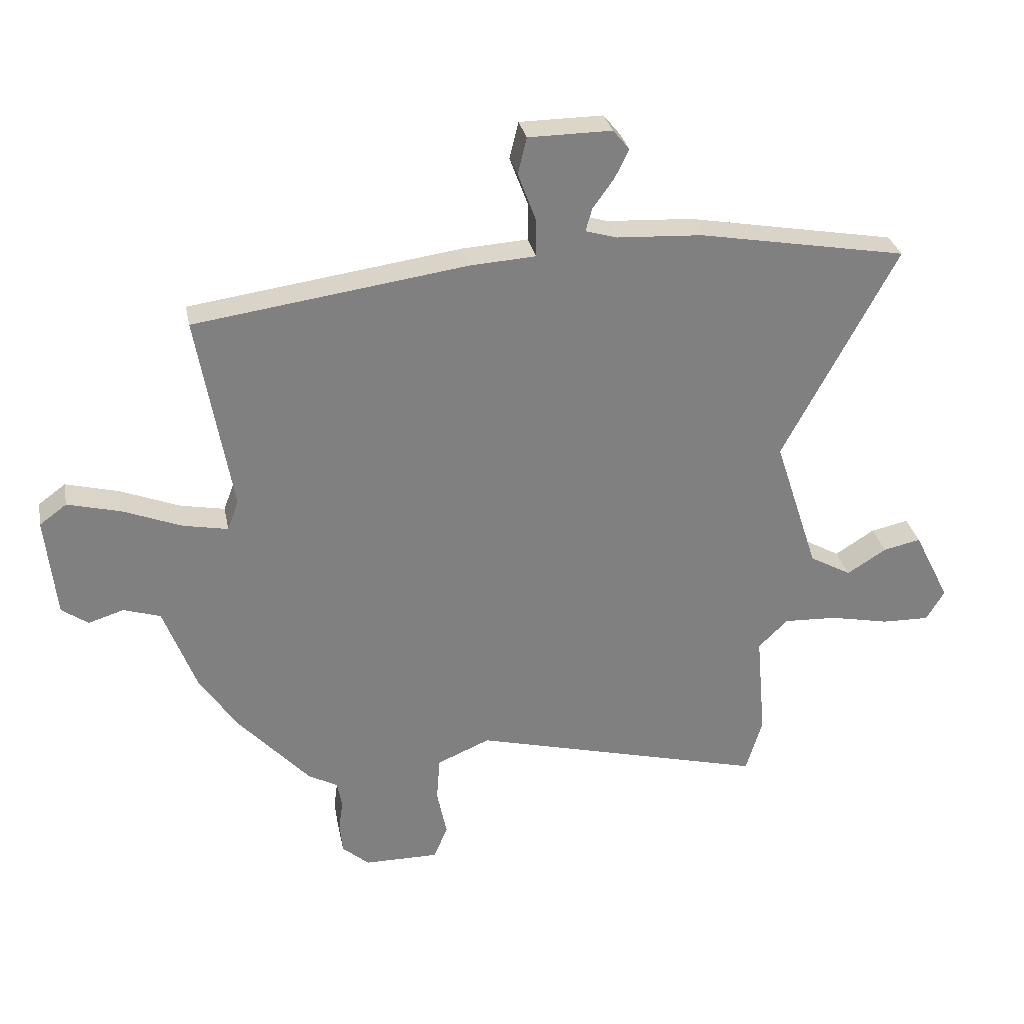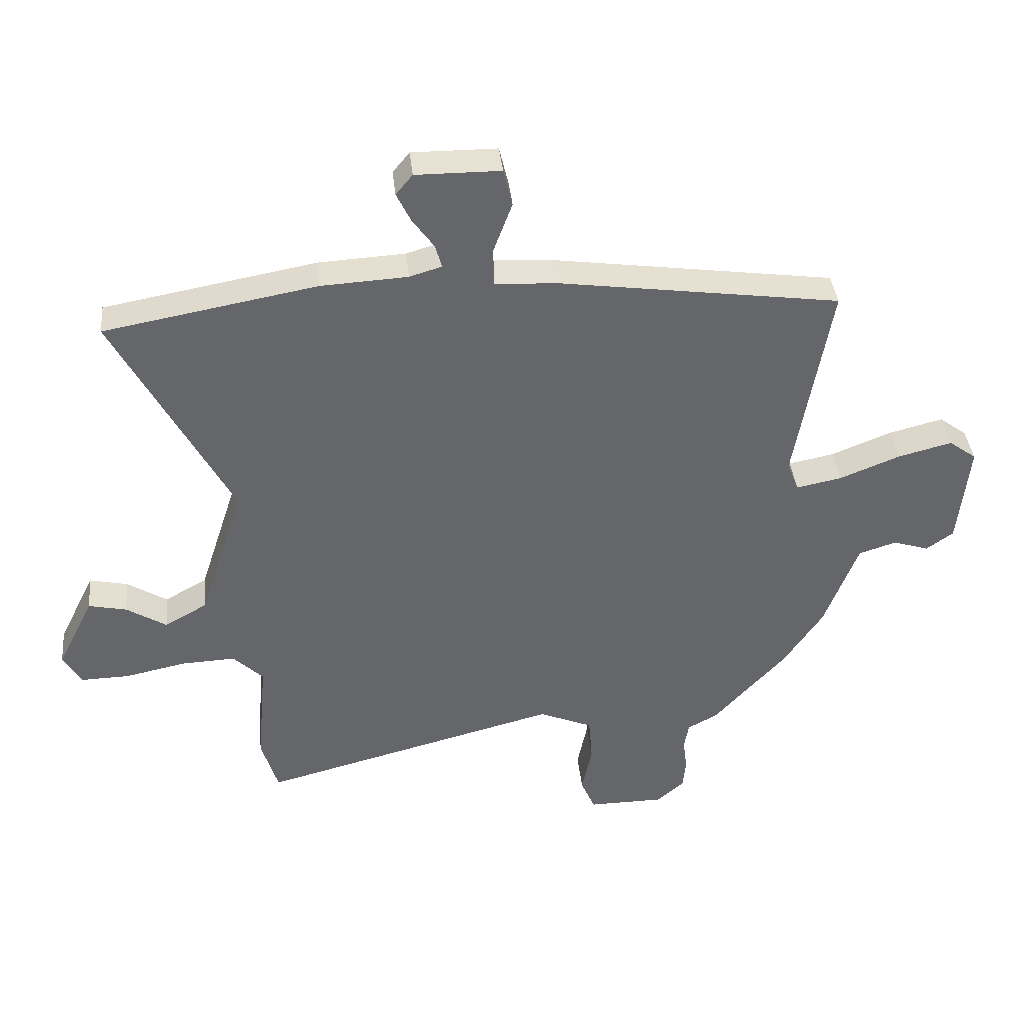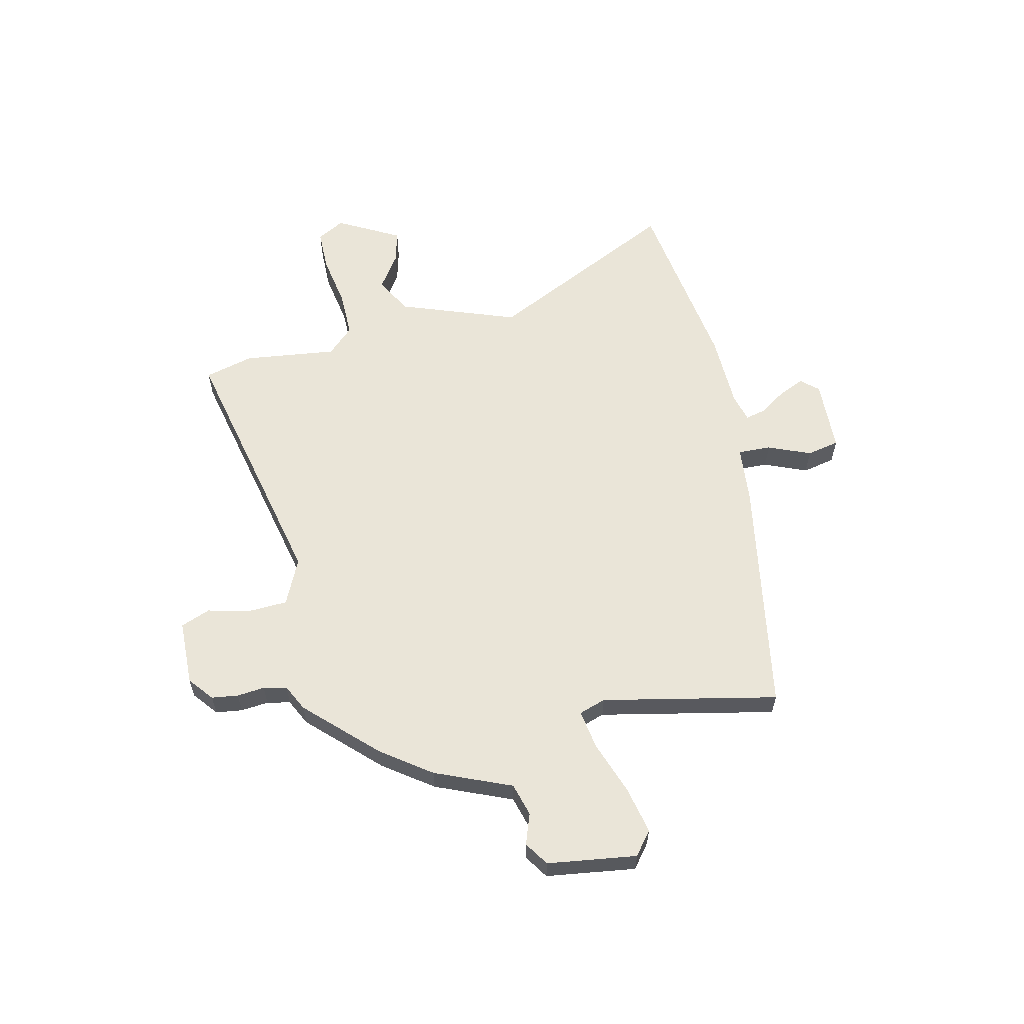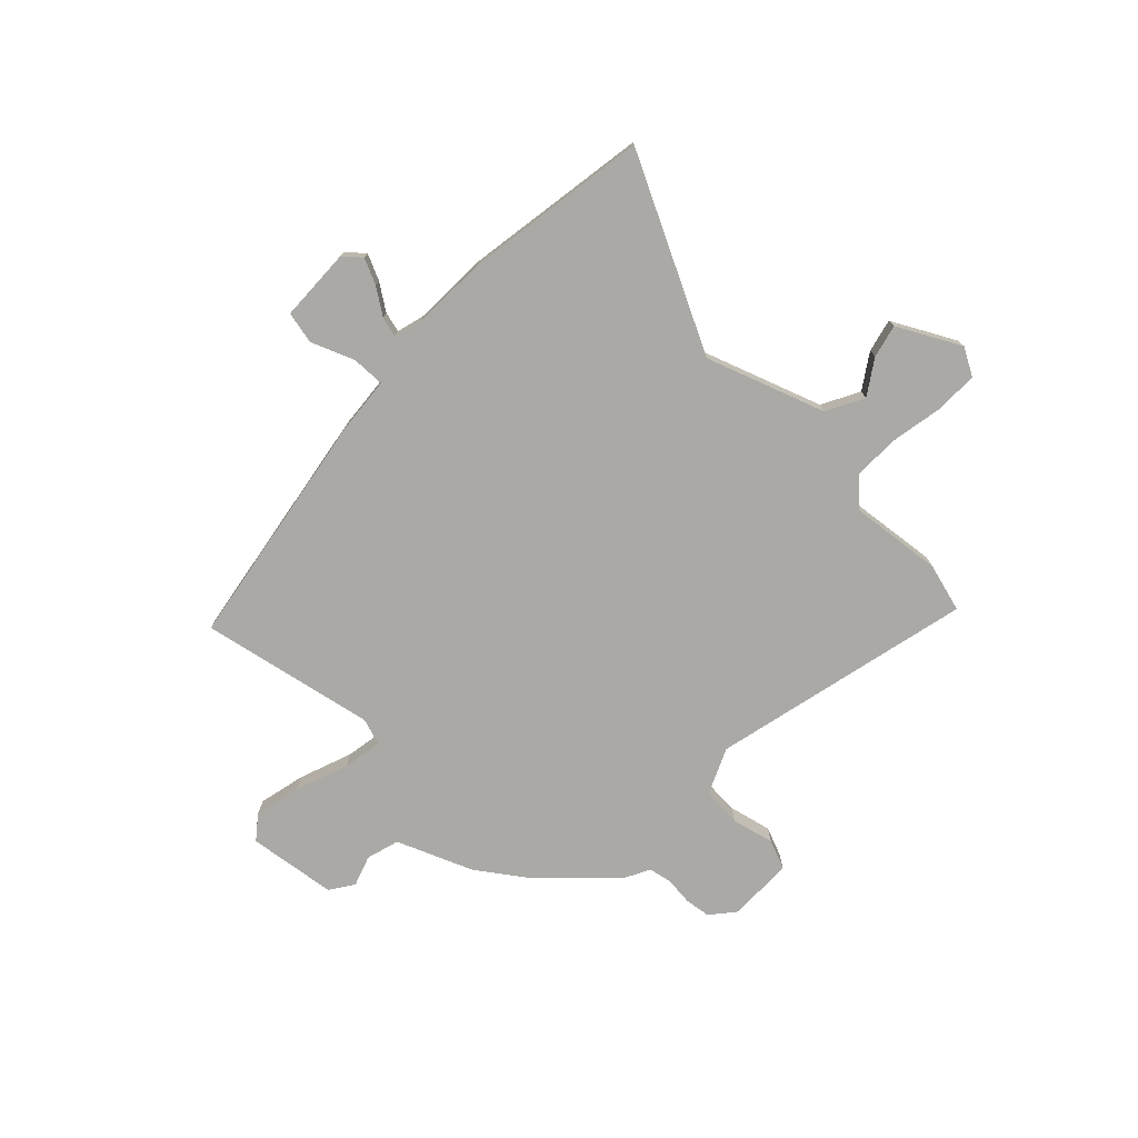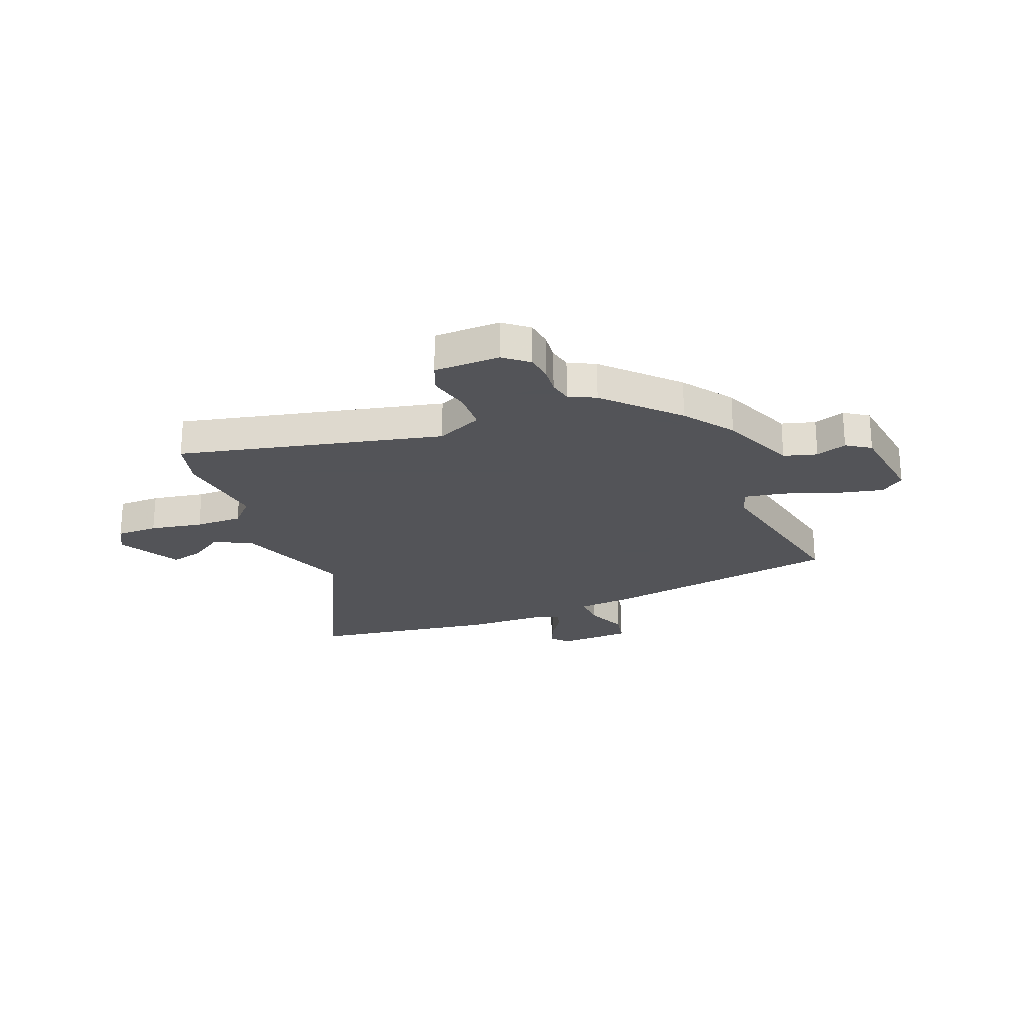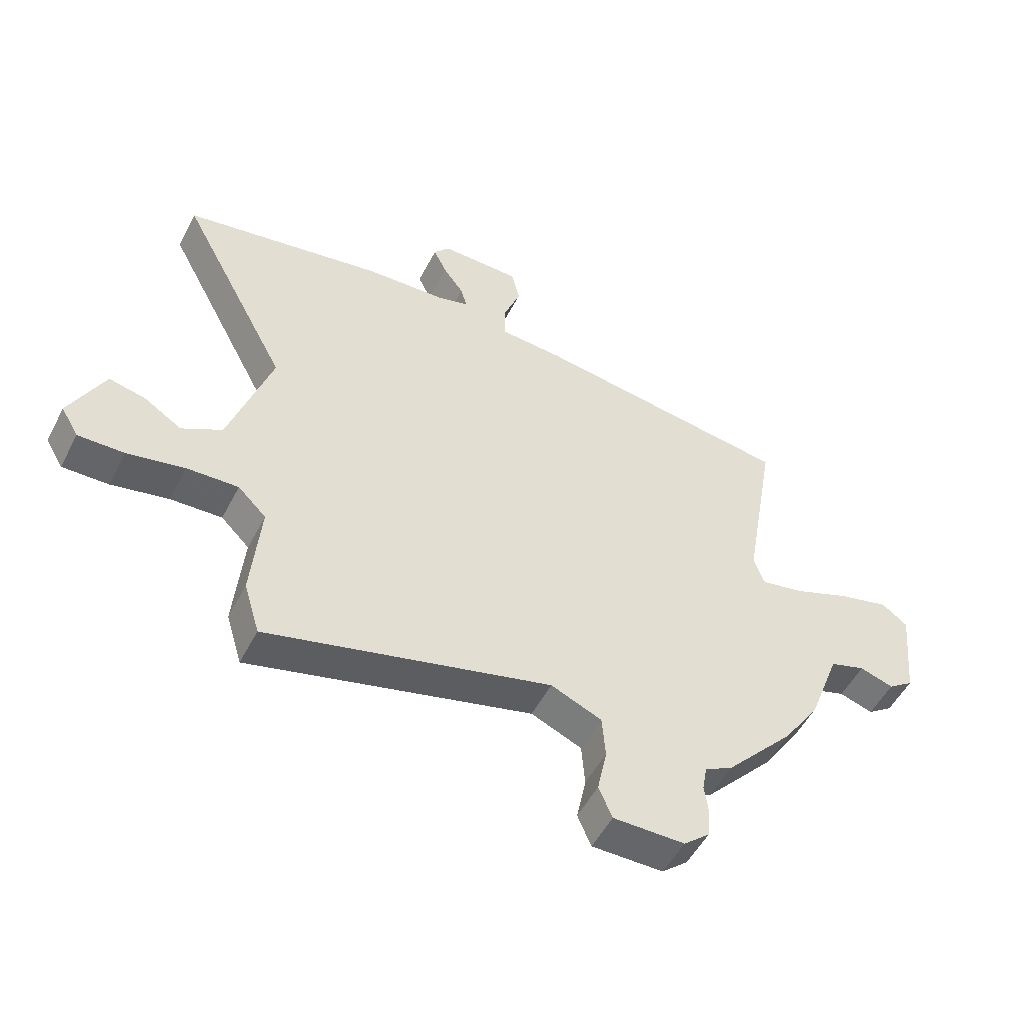
<metadata>
{"format":"obj","ext":"obj","renderer":"f3d","projection":"perspective","resolution":1024,"background":"white","views":[{"elev":30.2,"azim":-11.1,"up":"+Z"},{"elev":38.6,"azim":174.2,"up":"+Z"},{"elev":59.5,"azim":-100.9,"up":"+Y"},{"elev":-75.6,"azim":47.5,"up":"+Y"},{"elev":-23.4,"azim":-156.7,"up":"+Y"},{"elev":-52.0,"azim":153.1,"up":"+Z"}]}
</metadata>
<code>
v -0.481 0.07 -0.354
v -0.546 0.07 -0.257
v -0.602 0.07 -0.109
v -0.665 0.07 -0.089
v -0.725 0.07 -0.108
v -0.77 0.07 -0.076
v -0.788 0.07 0.096
v -0.742 0.07 0.13
v -0.652 0.07 0.107
v -0.551 0.07 0.067
v -0.475 0.07 0.052
v -0.456 0.07 0.103
v -0.515 0.07 0.442
v -0.051 0.07 0.507
v 0.06 0.07 0.514
v 0.06 0.07 0.578
v 0.029 0.07 0.661
v 0.044 0.07 0.723
v 0.186 0.07 0.724
v 0.214 0.07 0.69
v 0.19 0.07 0.641
v 0.154 0.07 0.591
v 0.143 0.07 0.552
v 0.197 0.07 0.536
v 0.342 0.07 0.528
v 0.697 0.07 0.464
v 0.503 0.07 0.1
v 0.578 0.07 -0.13
v 0.649 0.07 -0.17
v 0.716 0.07 -0.128
v 0.78 0.07 -0.114
v 0.841 0.07 -0.236
v 0.81 0.07 -0.288
v 0.729 0.07 -0.286
v 0.628 0.07 -0.265
v 0.537 0.07 -0.261
v 0.487 0.07 -0.31
v 0.503 0.07 -0.49
v 0.475 0.07 -0.583
v -0.027 0.07 -0.453
v -0.117 0.07 -0.491
v -0.123 0.07 -0.567
v -0.106 0.07 -0.649
v -0.13 0.07 -0.705
v -0.257 0.07 -0.704
v -0.303 0.07 -0.664
v -0.308 0.07 -0.613
v -0.301 0.07 -0.56
v -0.309 0.07 -0.515
v -0.359 0.07 -0.488
v -0.481 0 -0.354
v -0.546 0 -0.257
v -0.602 0 -0.109
v -0.665 0 -0.089
v -0.725 0 -0.108
v -0.77 0 -0.076
v -0.788 0 0.096
v -0.742 0 0.13
v -0.652 0 0.107
v -0.551 0 0.067
v -0.475 0 0.052
v -0.456 0 0.103
v -0.515 0 0.442
v -0.051 0 0.507
v 0.06 0 0.514
v 0.06 0 0.578
v 0.029 0 0.661
v 0.044 0 0.723
v 0.186 0 0.724
v 0.214 0 0.69
v 0.19 0 0.641
v 0.154 0 0.591
v 0.143 0 0.552
v 0.197 0 0.536
v 0.342 0 0.528
v 0.697 0 0.464
v 0.503 0 0.1
v 0.578 0 -0.13
v 0.649 0 -0.17
v 0.716 0 -0.128
v 0.78 0 -0.114
v 0.841 0 -0.236
v 0.81 0 -0.288
v 0.729 0 -0.286
v 0.628 0 -0.265
v 0.537 0 -0.261
v 0.487 0 -0.31
v 0.503 0 -0.49
v 0.475 0 -0.583
v -0.027 0 -0.453
v -0.117 0 -0.491
v -0.123 0 -0.567
v -0.106 0 -0.649
v -0.13 0 -0.705
v -0.257 0 -0.704
v -0.303 0 -0.664
v -0.308 0 -0.613
v -0.301 0 -0.56
v -0.309 0 -0.515
v -0.359 0 -0.488
f 1 2 3
f 50 1 3
f 49 50 3
f 46 47 48
f 45 46 48
f 44 45 48
f 43 44 48
f 42 43 48
f 41 42 48 49
f 40 41 49 3
f 39 40 3
f 38 39 3
f 37 38 3
f 33 34 35
f 32 33 35
f 31 32 35
f 30 31 35
f 29 30 35
f 28 29 35 36
f 37 3 4
f 36 37 4
f 28 36 4
f 27 28 4
f 26 27 4
f 25 26 4
f 24 25 4
f 20 21 22
f 19 20 22
f 18 19 22
f 17 18 22
f 16 17 22
f 15 16 22 23
f 12 13 14 15
f 15 23 24
f 12 15 24
f 11 12 24
f 8 9 10
f 7 8 10
f 6 7 10
f 5 6 10
f 4 5 10
f 4 10 11
f 4 11 24
f 53 52 51
f 53 51 100
f 53 100 99
f 98 97 96
f 98 96 95
f 98 95 94
f 98 94 93
f 98 93 92
f 99 98 92 91
f 53 99 91 90
f 53 90 89
f 53 89 88
f 53 88 87
f 85 84 83
f 85 83 82
f 85 82 81
f 85 81 80
f 85 80 79
f 86 85 79 78
f 54 53 87
f 54 87 86
f 54 86 78
f 54 78 77
f 54 77 76
f 54 76 75
f 54 75 74
f 72 71 70
f 72 70 69
f 72 69 68
f 72 68 67
f 72 67 66
f 73 72 66 65
f 65 64 63 62
f 74 73 65
f 74 65 62
f 74 62 61
f 60 59 58
f 60 58 57
f 60 57 56
f 60 56 55
f 60 55 54
f 61 60 54
f 74 61 54
f 1 51 52 2
f 2 52 53 3
f 3 53 54 4
f 4 54 55 5
f 5 55 56 6
f 6 56 57 7
f 7 57 58 8
f 8 58 59 9
f 9 59 60 10
f 10 60 61 11
f 11 61 62 12
f 12 62 63 13
f 13 63 64 14
f 14 64 65 15
f 15 65 66 16
f 16 66 67 17
f 17 67 68 18
f 18 68 69 19
f 19 69 70 20
f 20 70 71 21
f 21 71 72 22
f 22 72 73 23
f 23 73 74 24
f 24 74 75 25
f 25 75 76 26
f 26 76 77 27
f 27 77 78 28
f 28 78 79 29
f 29 79 80 30
f 30 80 81 31
f 31 81 82 32
f 32 82 83 33
f 33 83 84 34
f 34 84 85 35
f 35 85 86 36
f 36 86 87 37
f 37 87 88 38
f 38 88 89 39
f 39 89 90 40
f 40 90 91 41
f 41 91 92 42
f 42 92 93 43
f 43 93 94 44
f 44 94 95 45
f 45 95 96 46
f 46 96 97 47
f 47 97 98 48
f 48 98 99 49
f 49 99 100 50
f 50 100 51 1

</code>
